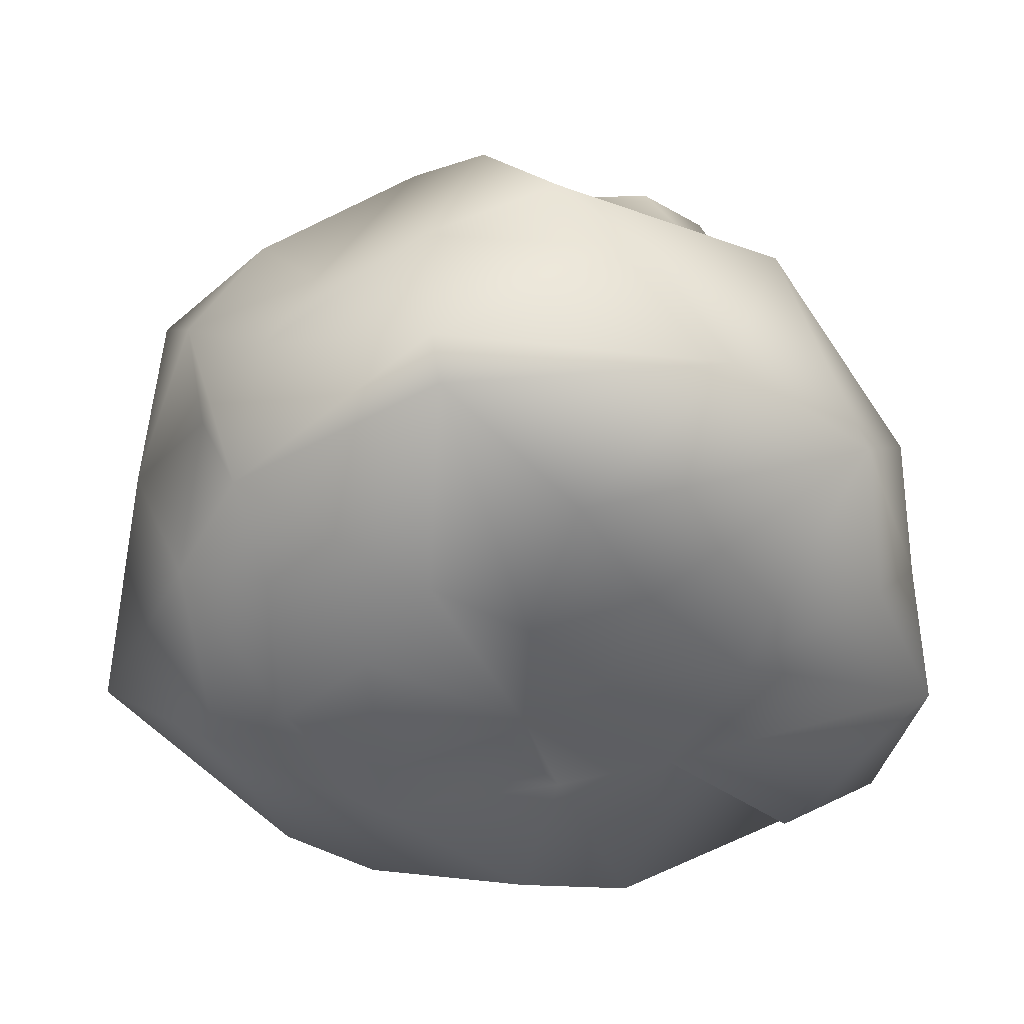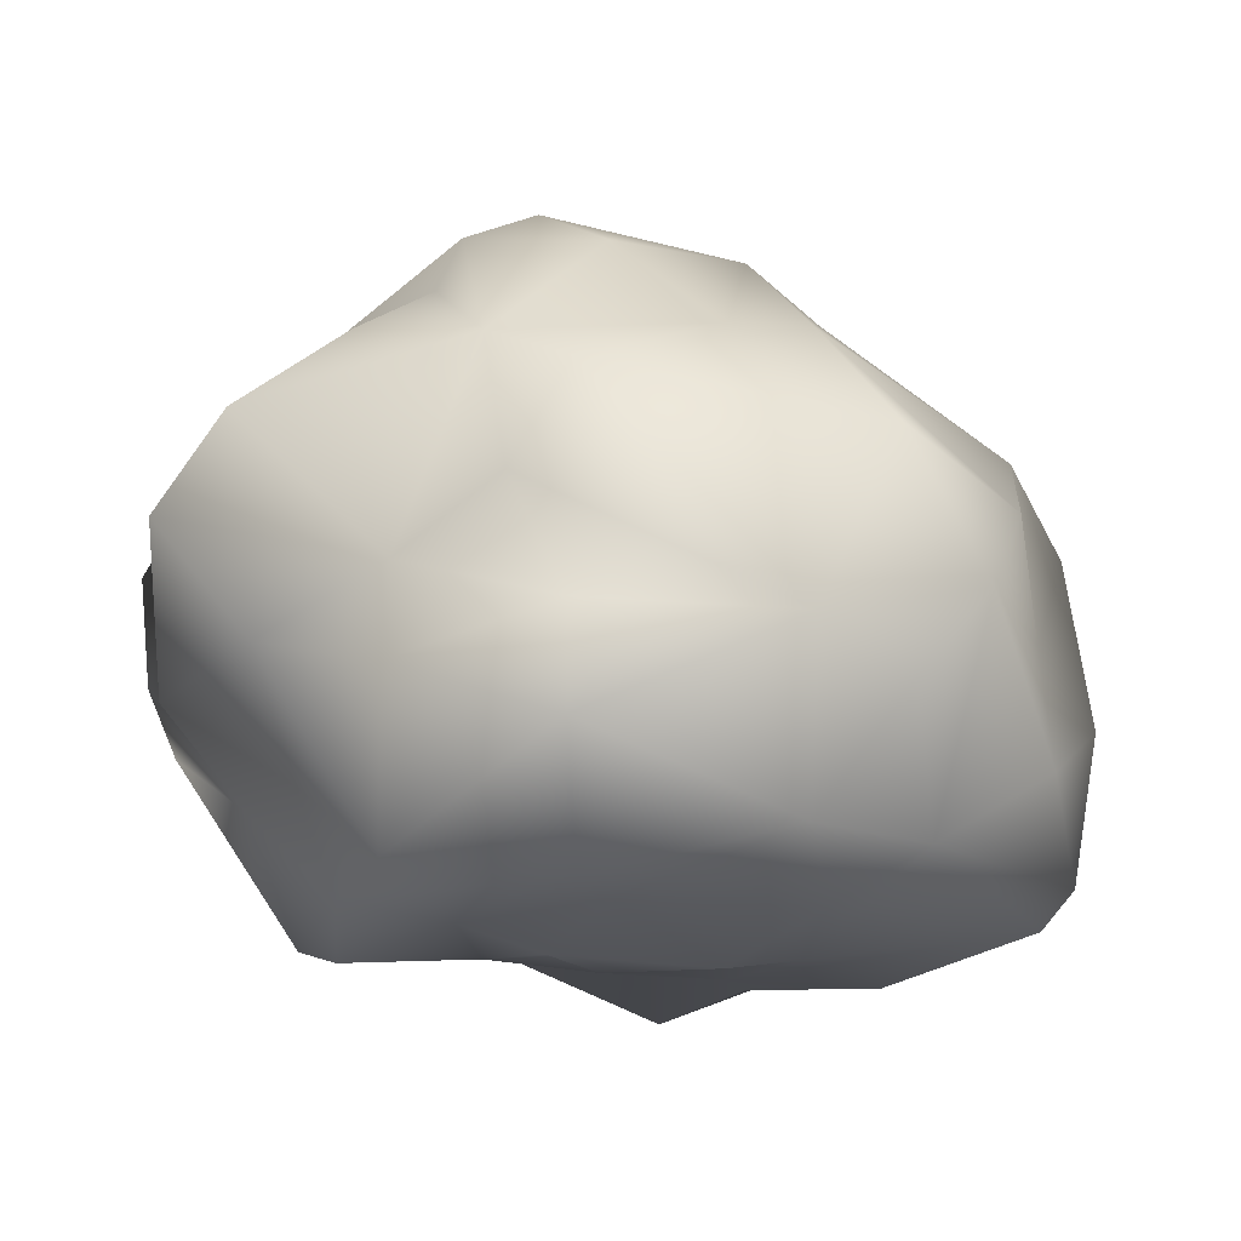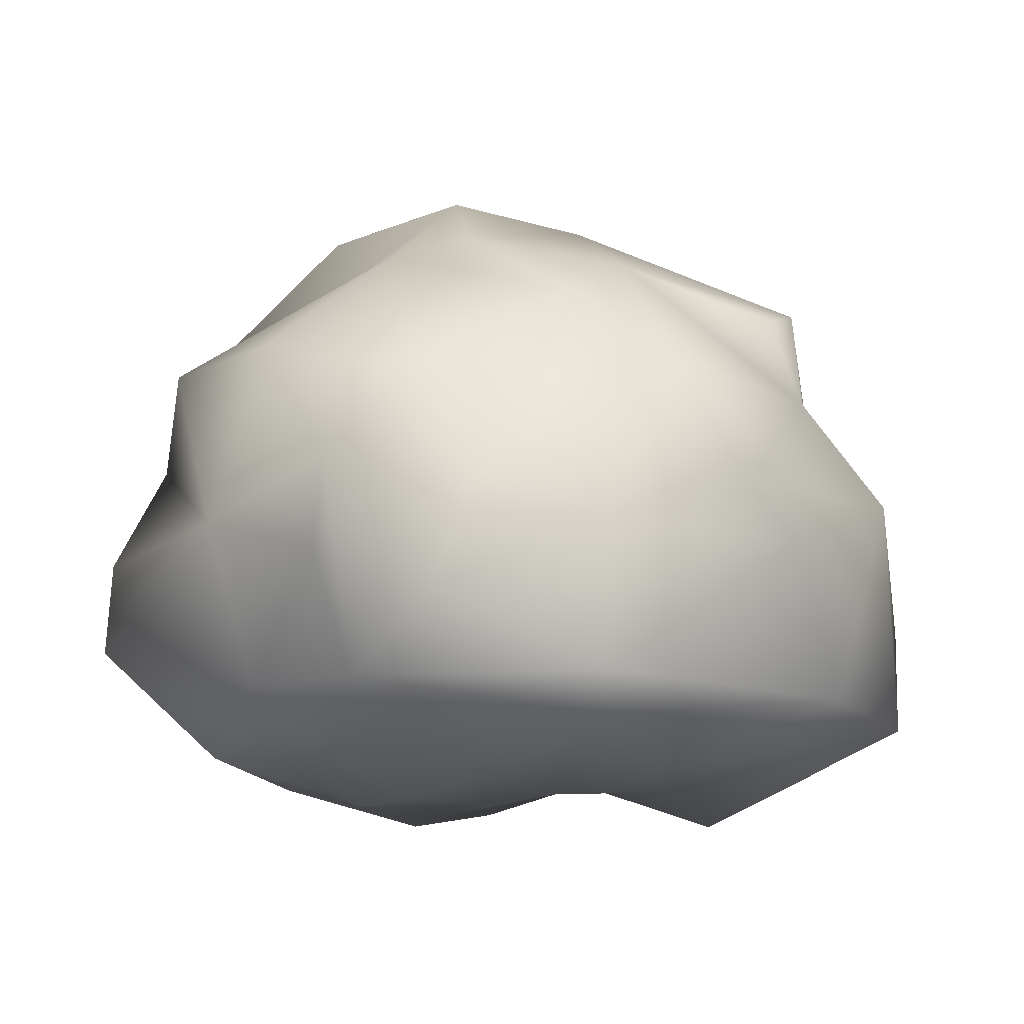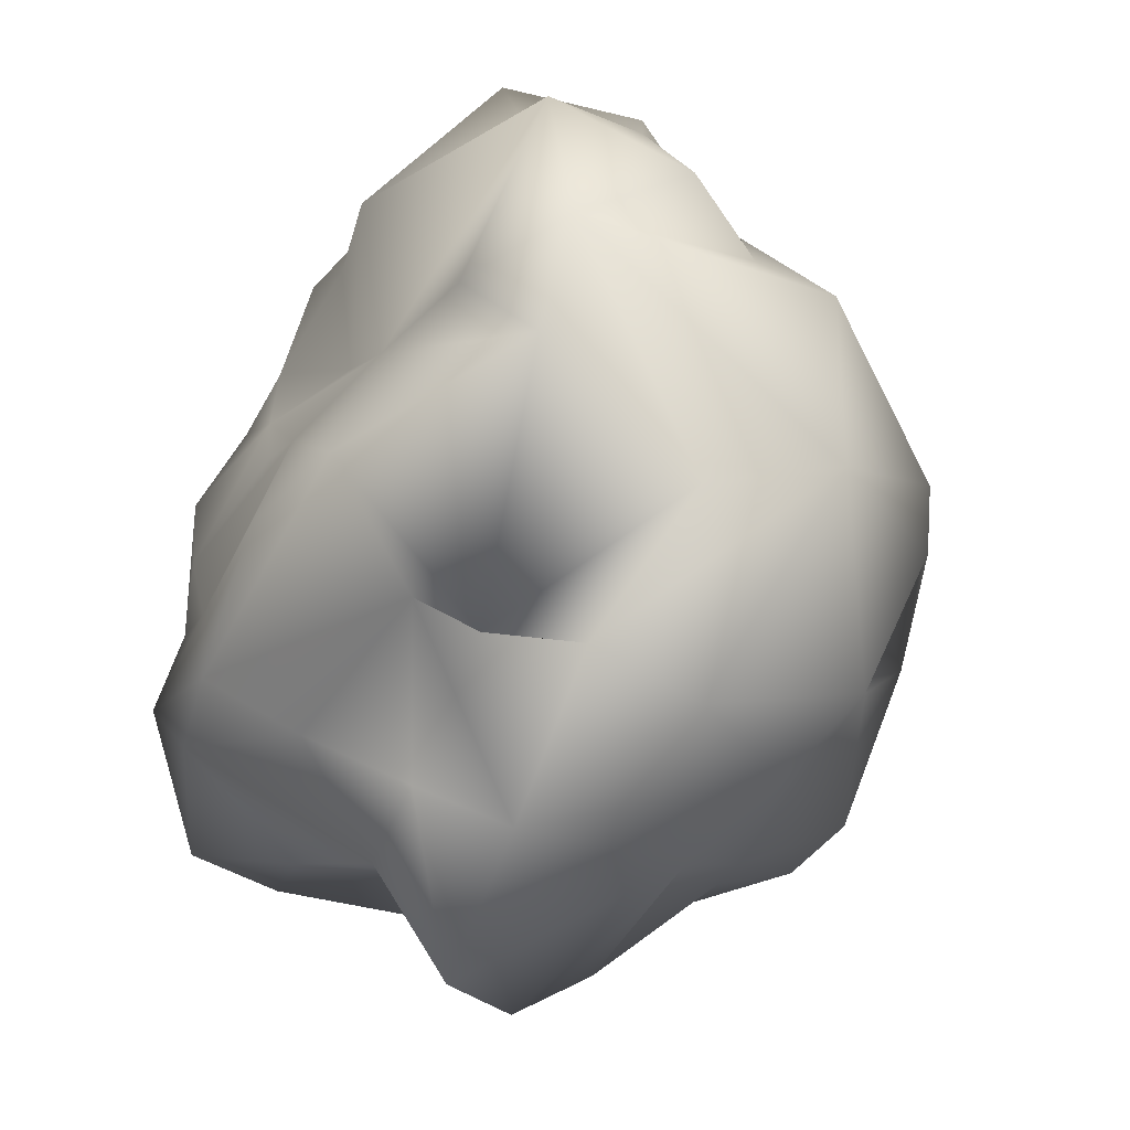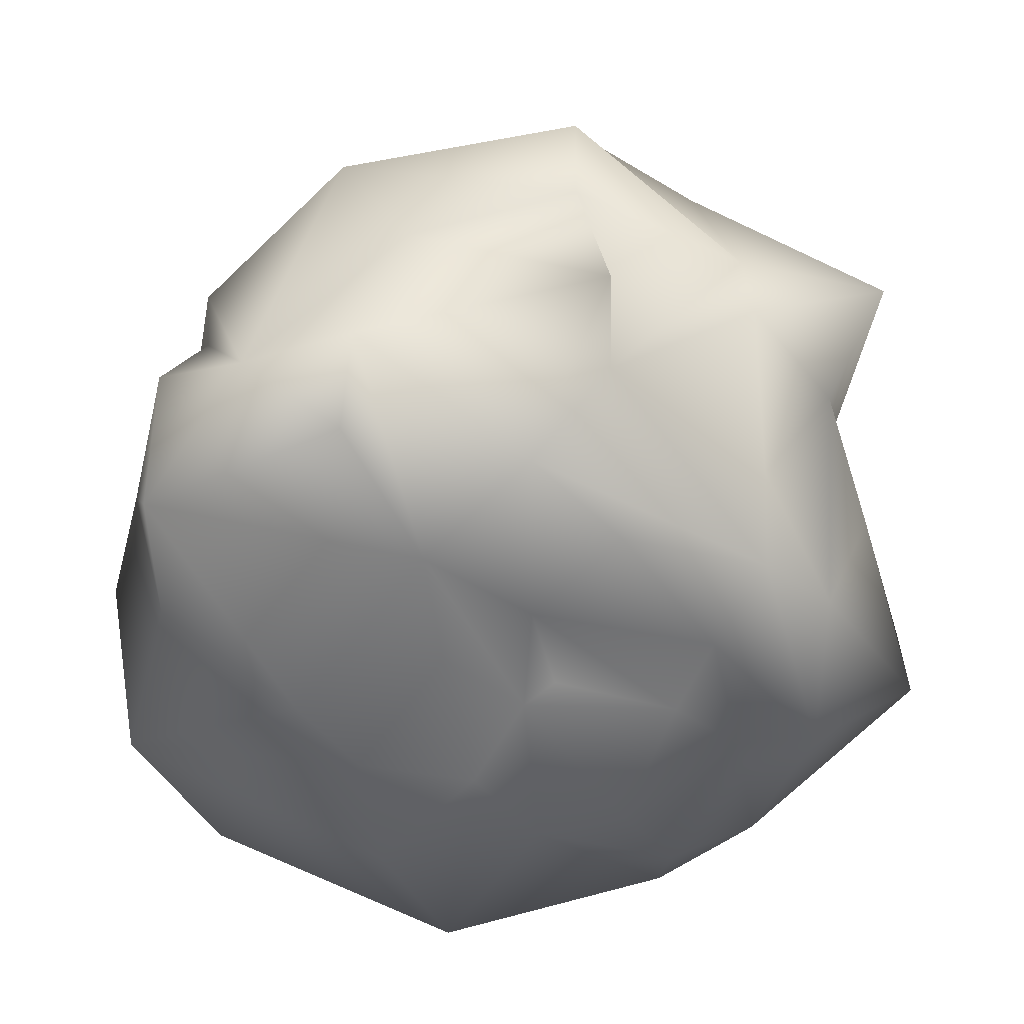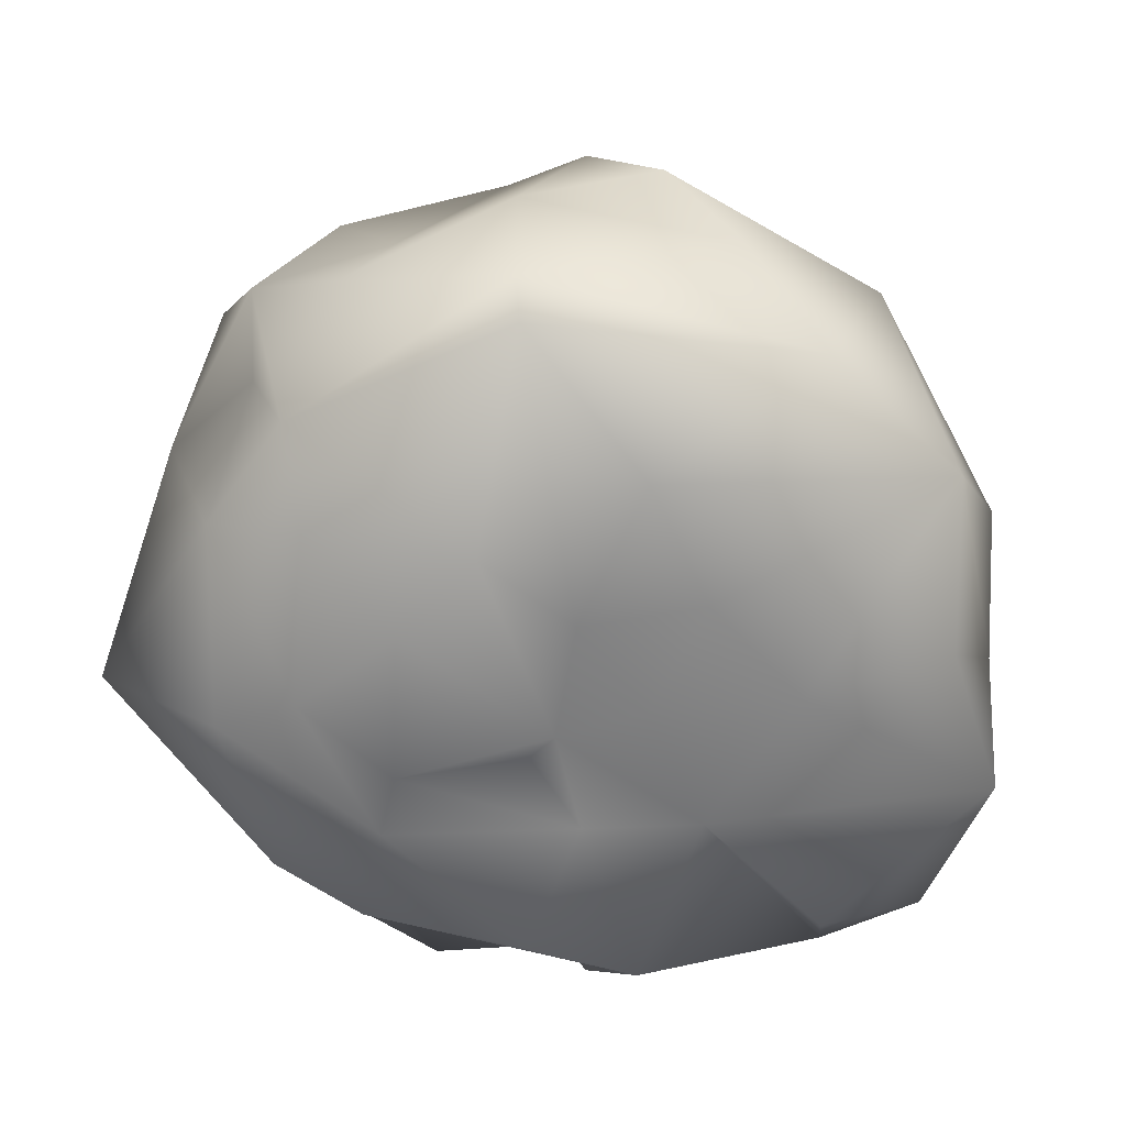
<metadata>
{"format":"obj","ext":"obj","renderer":"f3d","projection":"perspective","resolution":1024,"background":"white","views":[{"elev":36.2,"azim":-2.9,"up":"+Z"},{"elev":-14.1,"azim":-95.5,"up":"+Y"},{"elev":-15.1,"azim":-25.4,"up":"+Y"},{"elev":-65.3,"azim":60.0,"up":"+Z"},{"elev":-50.5,"azim":156.4,"up":"+Y"},{"elev":-64.1,"azim":-6.8,"up":"+Y"}]}
</metadata>
<code>
v  24.42 17.79 15.35
v  29.17 23.64 -5.229
v  24.01 30.72 -1.774
v  -18.42 22.22 25.21
v  -23.91 16.04 22.12
v  -14.26 14.76 26.96
v  -5.868 11.88 -28.02
v  3.276 6.605 -22.65
v  -10.76 5.718 -19.19
v  26.24 0.998 7.227
v  24.16 0.3317 20.59
v  15.51 -5.754 6.221
v  -15.23 35.23 12.97
v  -26.49 25.31 16.38
v  -5.691 36.46 -17.57
v  -2.438 43.76 -10.76
v  10.59 36.17 -19.53
v  -22.85 -1.596 -2.756
v  -24.61 1.516 10.73
v  -31.51 6.076 -4.04
v  -5.743 -1.958 28.59
v  3.626 -4.577 19.73
v  14.38 0.6905 27.85
v  -22.05 31.88 -8.451
v  -14.61 40.88 -0.0994
v  -8.272 43.12 -9.255
v  -28.41 13.23 10.71
v  20.59 36.8 -4.595
v  23.23 26.79 -18.6
v  21.55 5.322 -19.08
v  7.939 -2.022 -18.98
v  5.411 10.51 -27.47
v  15.93 32.79 20.23
v  19.48 36.37 7.64
v  1.478 40.33 11.75
v  9.16 41.28 -8.728
v  -0.1743 33.8 22.4
v  9.037 11.25 30.98
v  -6.185 0.7452 30.81
v  2.507 -3.072 -6.881
v  10.97 -0.9102 -6.834
v  -0.1752 -4.227 0.6088
v  -11.4 -5.318 7.333
v  -10.49 -4.461 -3.666
v  -26.14 21.88 -7.266
v  -26.66 28.8 -3.319
v  -17.53 20.86 -28.35
v  -15.37 13.75 -22.13
v  28.63 9.53 14.24
v  30.25 8.255 3.607
v  19.35 15.97 26.94
v  18.08 19.2 -19.53
v  9.243 24.02 -30.44
v  4.875 33.06 -24.79
v  -8.333 41.98 9.611
v  -9.4 44.5 -4.32
v  -0.1752 43.29 0.6088
v  9.584 40.01 -0.3534
v  -20.23 1.106 18.78
v  -17.79 6.068 26.96
v  -6.752 -4.117 12.91
v  30.73 0.592 -2.433
v  27.96 4.112 -14.43
v  3.161 14.15 34.49
v  14.87 24.6 23.12
v  -1.711 23.85 31.86
v  -6.518 11.05 32.49
v  -19.67 18 -13.85
v  -18.16 0.0801 -14.16
v  -22.47 11.05 -14.29
v  -10.74 38.43 -11.05
v  -3.854 31.08 -24.19
v  -5.719 19.2 -27.26
v  4.027 39.02 7.619
v  5.938 -1.145 1.524
v  -11.64 -1.466 -16.55
v  -0.1735 -3.811 -16.43
v  -11 -2.709 -9.202
v  11.14 30.18 24.53
v  23.81 29.77 9.188
v  31.88 11.01 -5.766
v  9.021 16.08 -29.71
v  -2.871 44.79 -1.133
v  17.18 38.44 -7.6
v  0.2372 -4.515 9.077
v  -20.2 27.11 -23.79
v  -18.93 32.75 -16.39
v  20.48 0.1103 -14.71
v  -31.13 12.97 -3.983
v  -10.16 33.65 -16.05
v  -17.55 -2.04 -0.2468
v  -18.17 -2.467 12.63
v  -16.22 35 7.257
v  -9.319 37.41 14.3
v  -6.87 29.07 27.34
v  8.667 -4.103 11.39
v  28.53 17.76 -5.101
v  -22.92 10.6 17.48
v  -1.683 -3.324 -1.623
v  15.24 34.67 -13.36
o Sphere001
g Sphere001
f 1 2 3
f 4 5 6
f 7 8 9
f 10 11 12
f 13 14 4
f 15 16 17
f 18 19 20
f 21 22 23
f 24 25 26
f 19 27 20
f 28 2 29
f 30 31 32
f 33 34 35
f 17 16 36
f 35 37 33
f 38 39 23
f 40 31 41
f 42 43 44
f 24 45 46
f 47 7 48
f 49 11 50
f 38 23 51
f 52 30 32
f 17 53 54
f 25 55 56
f 57 58 36
f 5 59 60
f 21 59 61
f 62 12 41
f 2 63 29
f 64 65 66
f 67 66 6
f 24 68 45
f 69 70 48
f 71 24 26
f 72 73 47
f 14 13 46
f 45 27 46
f 2 28 3
f 74 34 28
f 42 61 43
f 41 75 42
f 76 9 8
f 77 40 78
f 37 65 79
f 65 80 33
f 11 10 50
f 81 62 63
f 8 73 82
f 54 53 73
f 16 57 36
f 83 56 55
f 53 17 29
f 29 17 84
f 39 67 60
f 59 39 60
f 85 22 21
f 75 41 12
f 20 69 18
f 76 77 78
f 74 35 34
f 57 35 74
f 24 86 68
f 87 72 86
f 30 41 31
f 88 63 62
f 65 1 80
f 11 49 51
f 70 89 68
f 20 27 89
f 17 54 15
f 90 72 87
f 19 91 92
f 61 59 92
f 3 28 34
f 34 33 80
f 55 93 13
f 37 35 94
f 95 37 94
f 65 37 66
f 85 42 75
f 96 85 75
f 97 81 63
f 50 97 1
f 25 24 93
f 93 55 25
f 27 14 46
f 59 5 98
f 29 84 28
f 58 28 84
f 18 76 78
f 44 43 91
f 82 53 29
f 82 73 53
f 47 48 68
f 70 68 48
f 41 88 62
f 41 30 88
f 83 16 56
f 16 15 26
f 39 38 67
f 64 66 67
f 11 96 12
f 12 96 75
f 29 63 52
f 52 82 29
f 42 40 41
f 44 40 99
f 23 22 11
f 51 23 11
f 8 32 31
f 8 31 76
f 34 80 3
f 80 1 3
f 13 4 95
f 6 95 4
f 73 7 47
f 8 7 73
f 93 24 46
f 46 13 93
f 12 62 10
f 62 50 10
f 52 63 30
f 88 30 63
f 35 57 83
f 16 83 57
f 98 19 59
f 19 92 59
f 97 50 81
f 62 81 50
f 23 39 21
f 21 39 59
f 73 72 54
f 72 15 54
f 55 35 83
f 35 55 94
f 6 60 67
f 60 6 5
f 15 72 90
f 71 26 15
f 5 4 14
f 14 27 5
f 50 1 49
f 1 51 49
f 51 1 65
f 65 64 51
f 21 61 85
f 42 85 61
f 18 91 19
f 78 91 18
f 55 13 94
f 94 13 95
f 76 18 69
f 76 69 9
f 100 84 17
f 100 17 36
f 99 42 44
f 40 42 99
f 70 69 20
f 89 70 20
f 68 86 47
f 47 86 72
f 27 45 89
f 89 45 68
f 66 37 95
f 95 6 66
f 64 38 51
f 38 64 67
f 79 65 33
f 79 33 37
f 48 9 69
f 48 7 9
f 40 77 31
f 31 77 76
f 2 1 97
f 63 2 97
f 40 44 78
f 44 91 78
f 71 87 24
f 87 86 24
f 26 56 16
f 26 25 56
f 32 82 52
f 82 32 8
f 84 36 58
f 100 36 84
f 74 28 58
f 57 74 58
f 96 11 22
f 22 85 96
f 71 90 87
f 90 71 15
f 27 19 98
f 27 98 5
f 92 43 61
f 43 92 91

</code>
